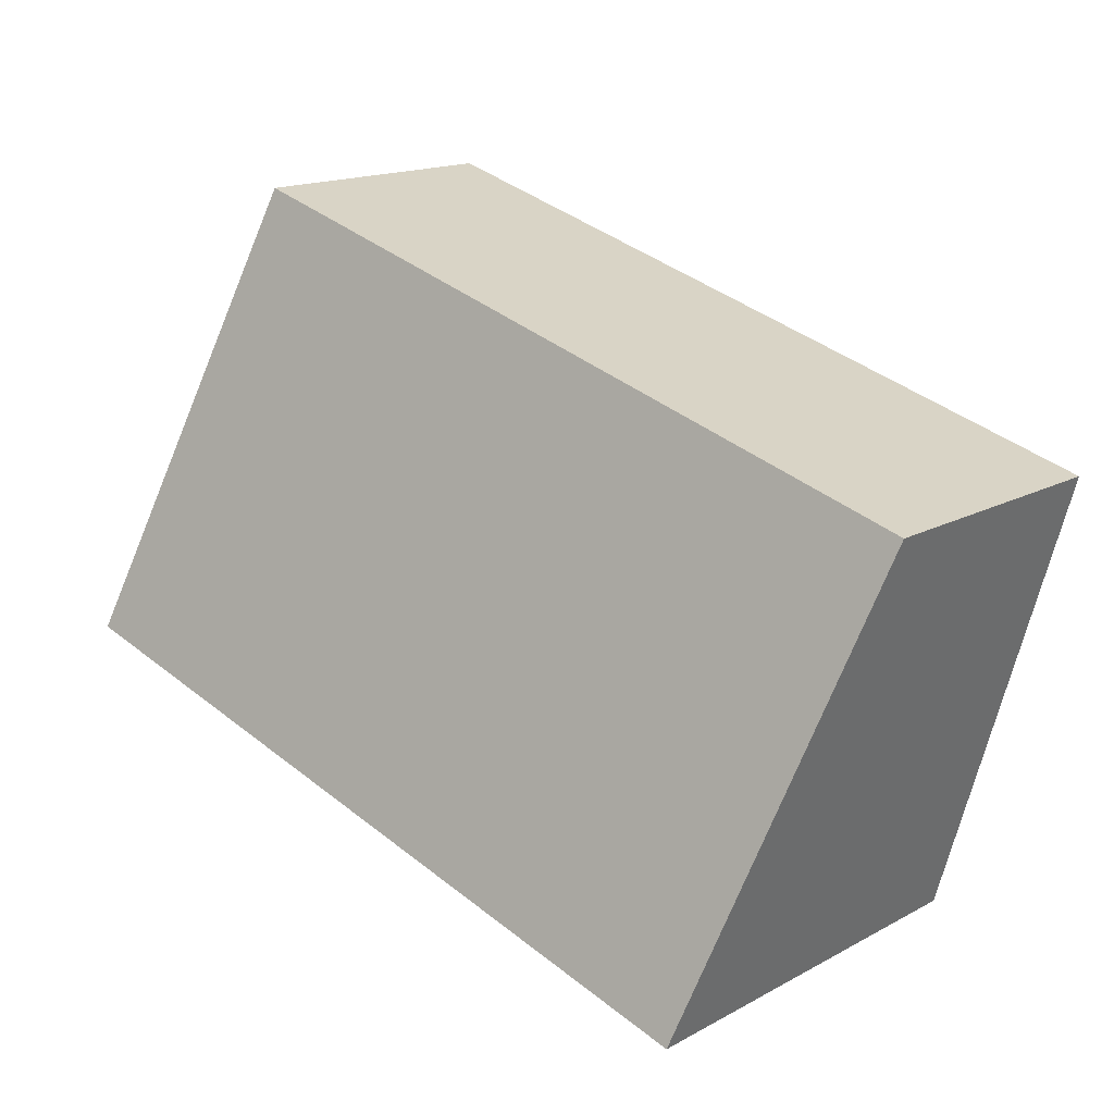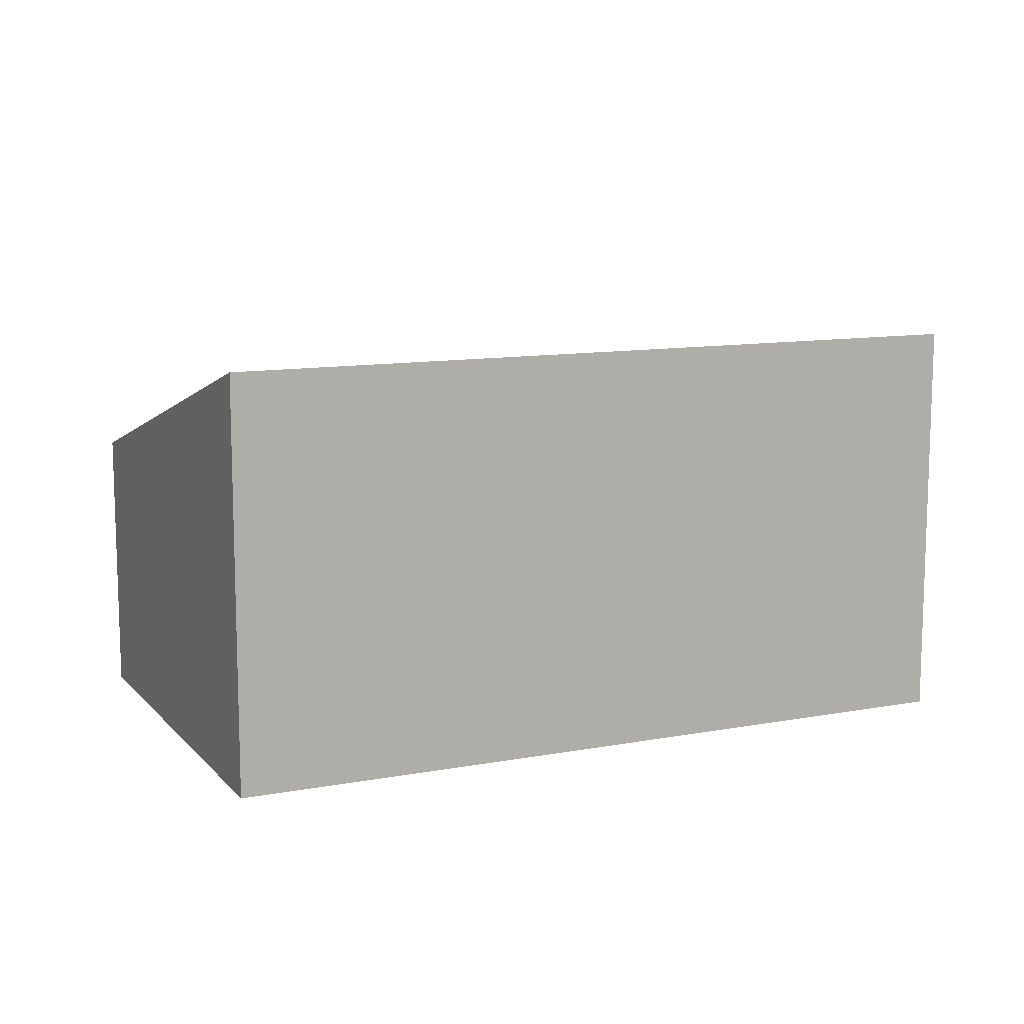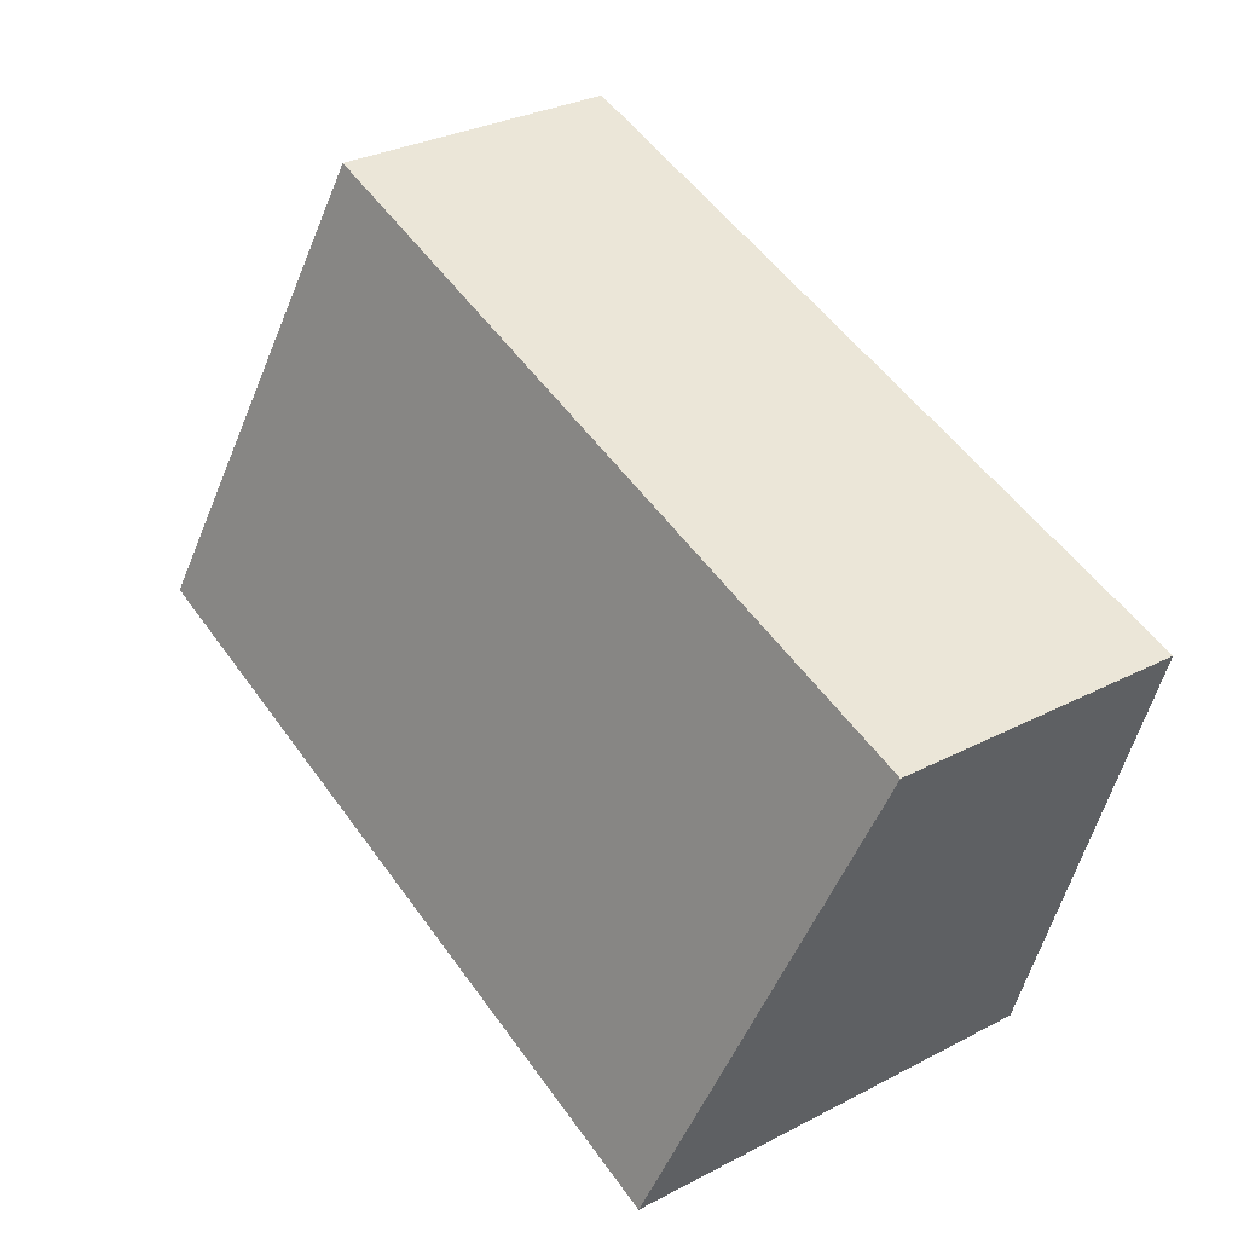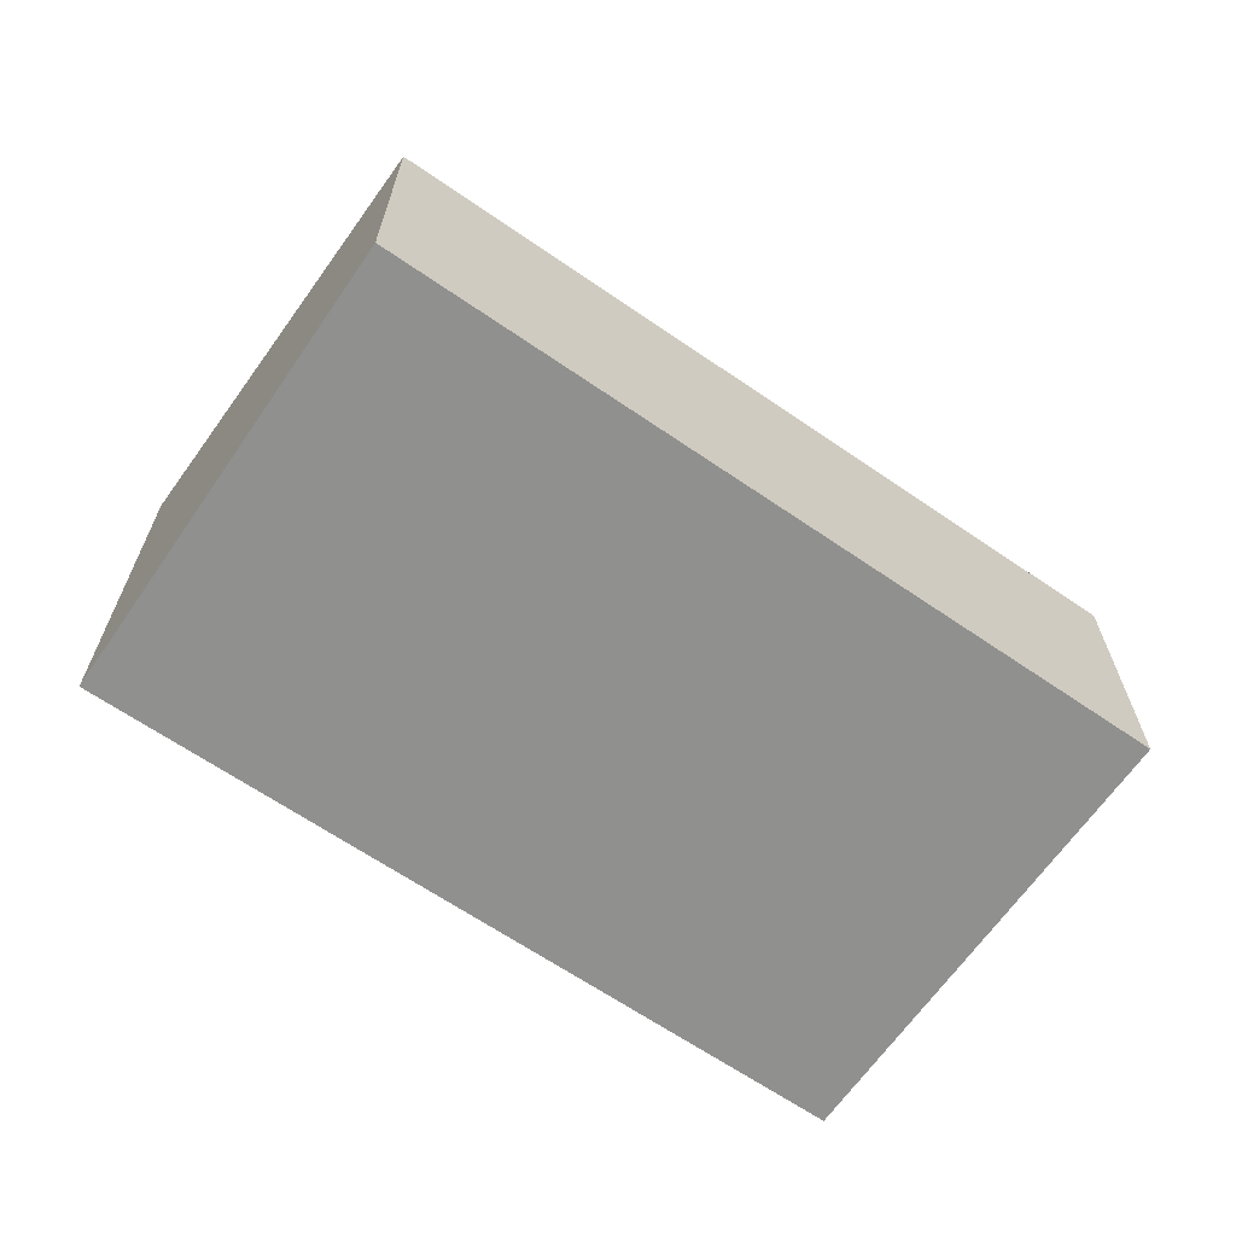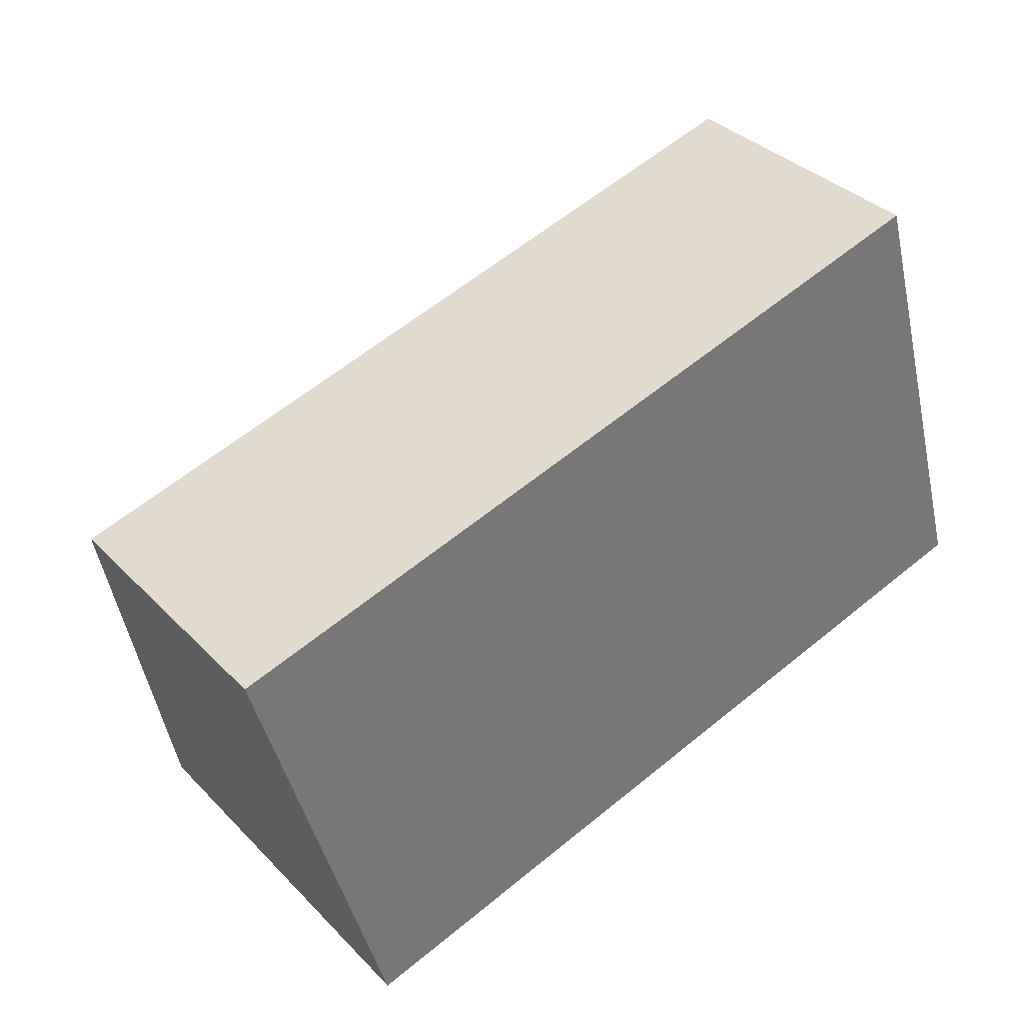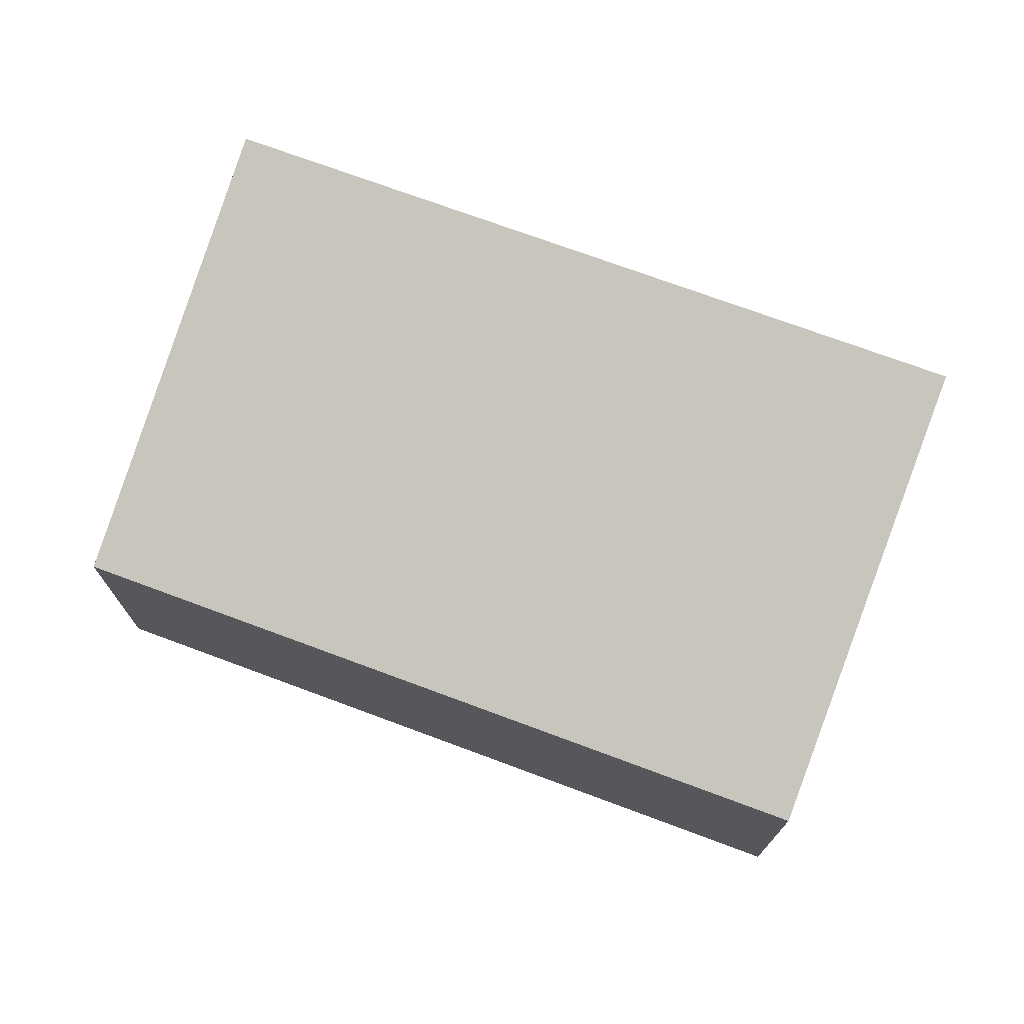
<metadata>
{"format":"obj","ext":"obj","renderer":"f3d","projection":"perspective","resolution":1024,"background":"white","views":[{"elev":16.2,"azim":-137.9,"up":"+Z"},{"elev":11.2,"azim":139.4,"up":"+Y"},{"elev":32.2,"azim":-125.8,"up":"+Z"},{"elev":-65.5,"azim":-50.7,"up":"+Y"},{"elev":35.1,"azim":-37.1,"up":"+Z"},{"elev":72.8,"azim":4.3,"up":"+Y"}]}
</metadata>
<code>
v  0.755 2.384 -2.618
v  4.379 1.601 1.262
v  5.133 2.384 -1.356
v  0 1.601 9.803e-17
v  5.133 8.303e-17 -1.356
v  0.755 1.603e-16 -2.618
v  0 0 0
v  4.379 -7.728e-17 1.262
g defaultobject
f 1 2 3
f 2 1 4
f 5 1 3
f 1 5 6
f 6 4 1
f 4 6 7
f 7 2 4
f 2 7 8
f 2 5 3
f 5 2 8
f 5 7 6
f 7 5 8

</code>
